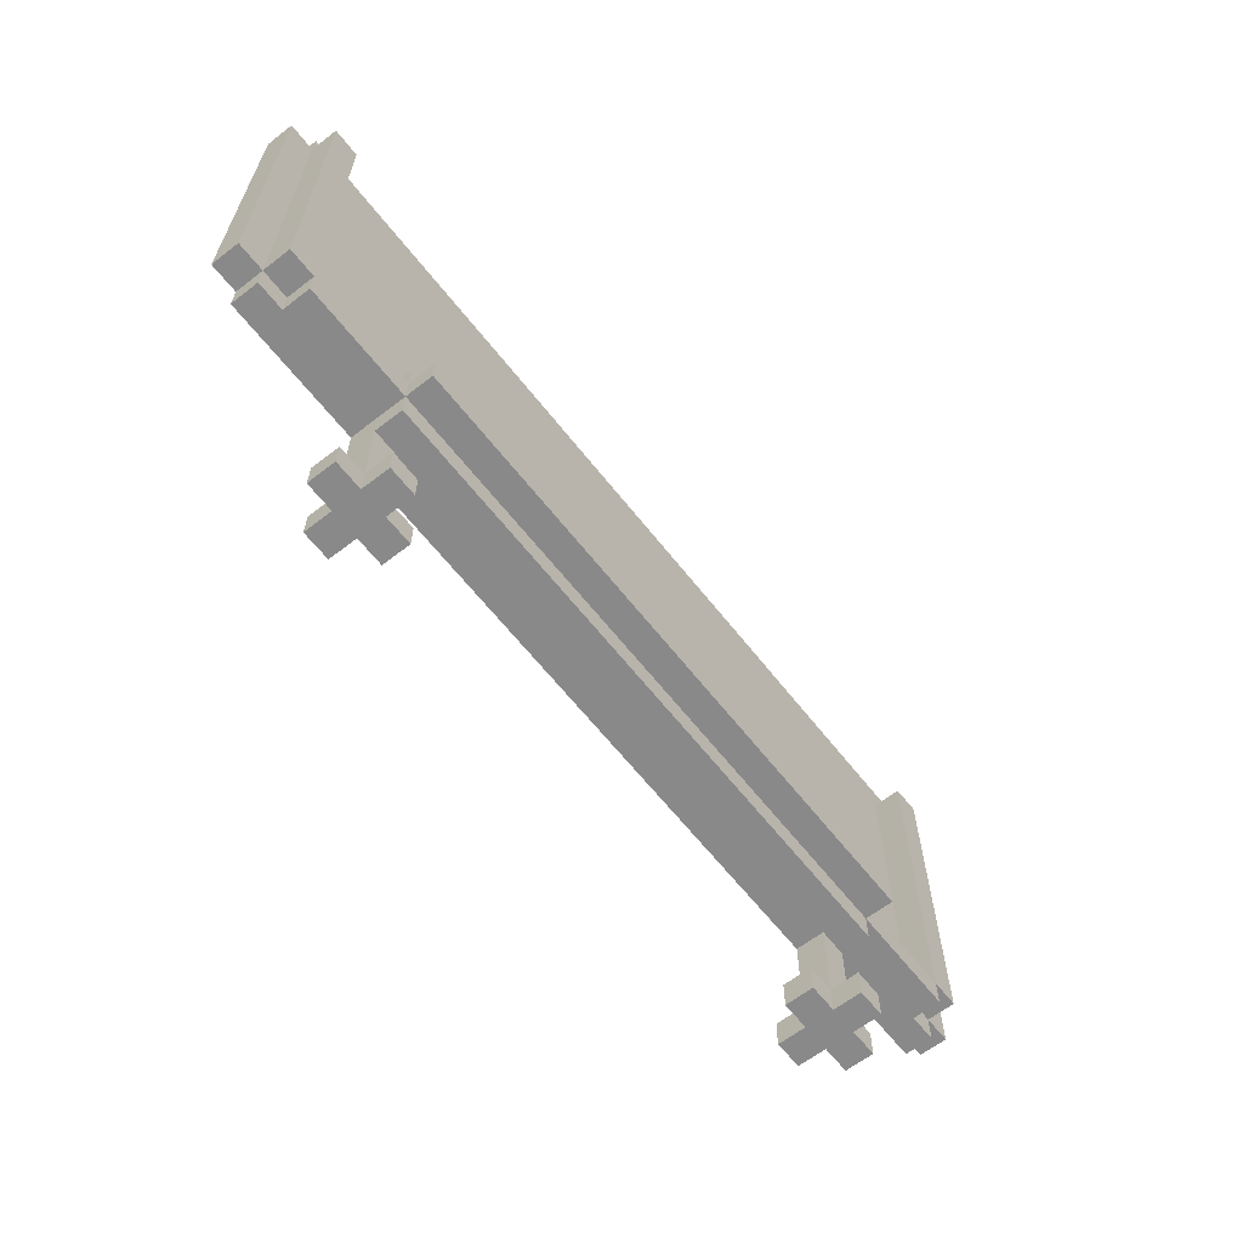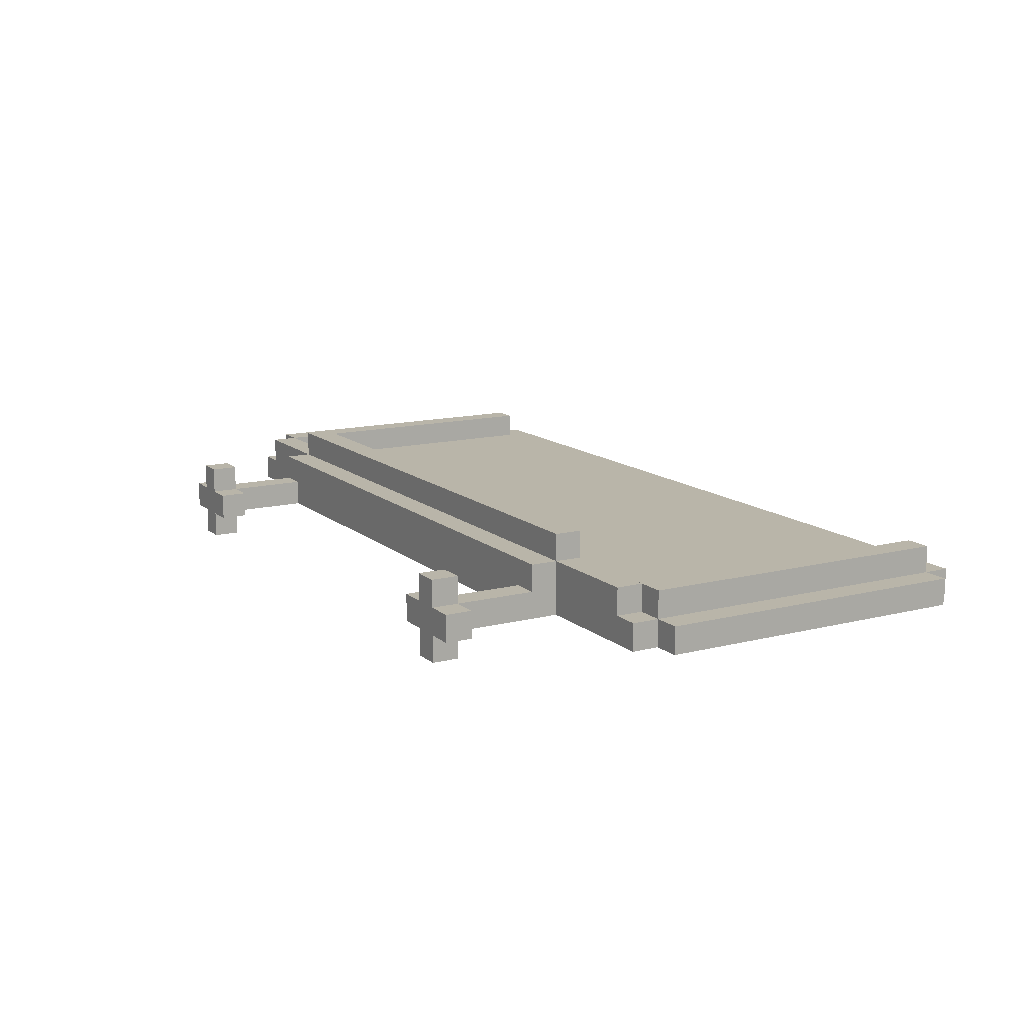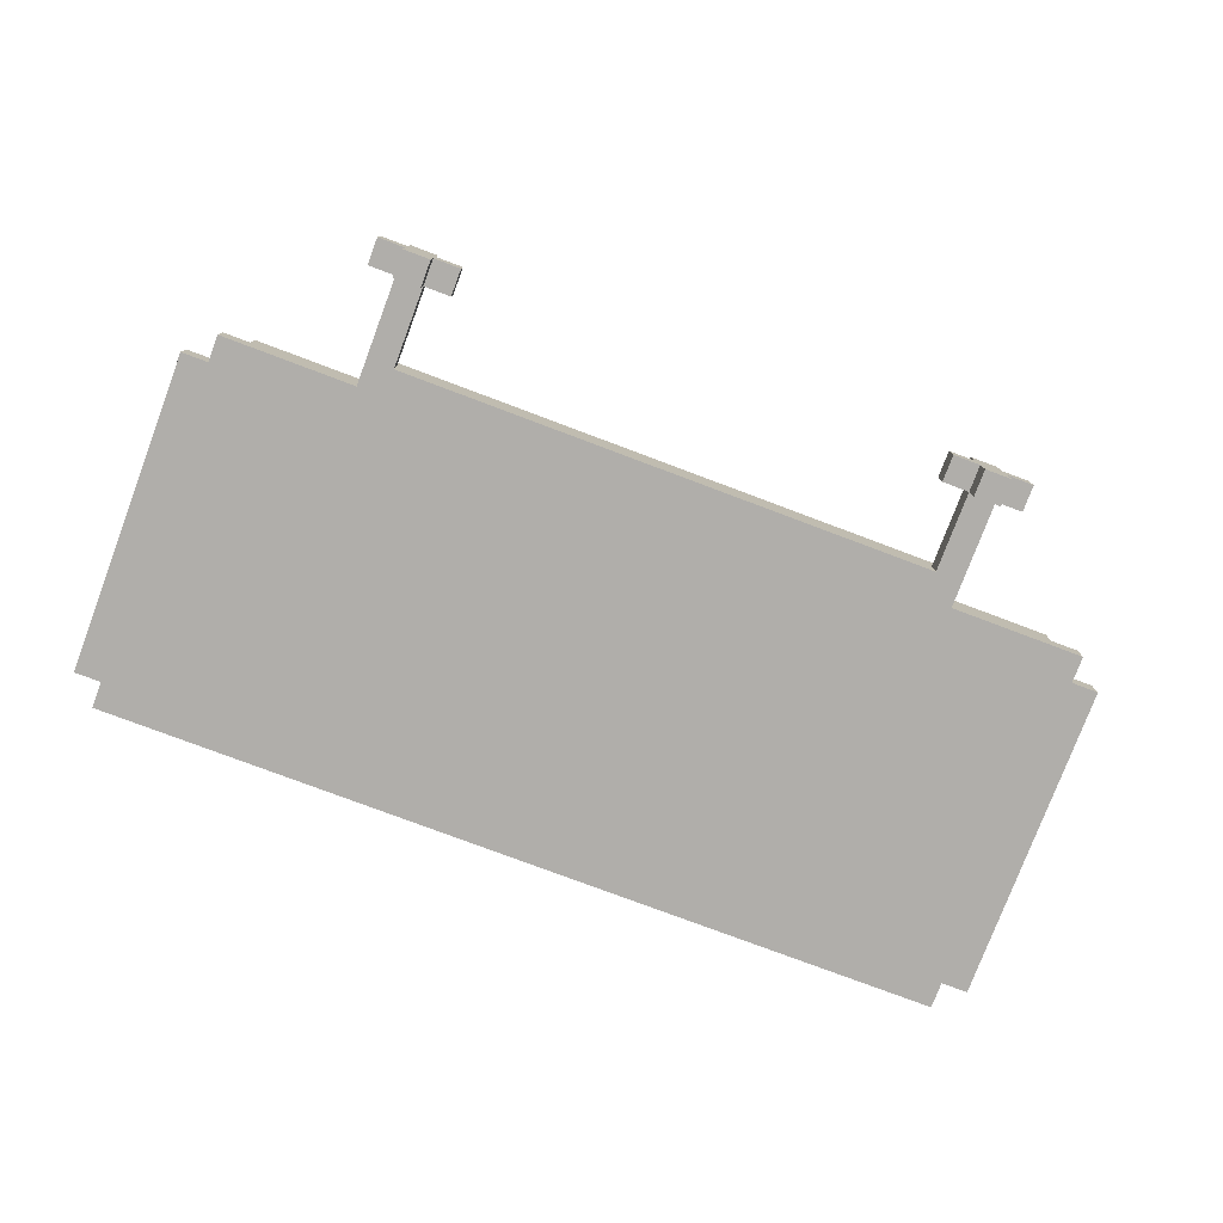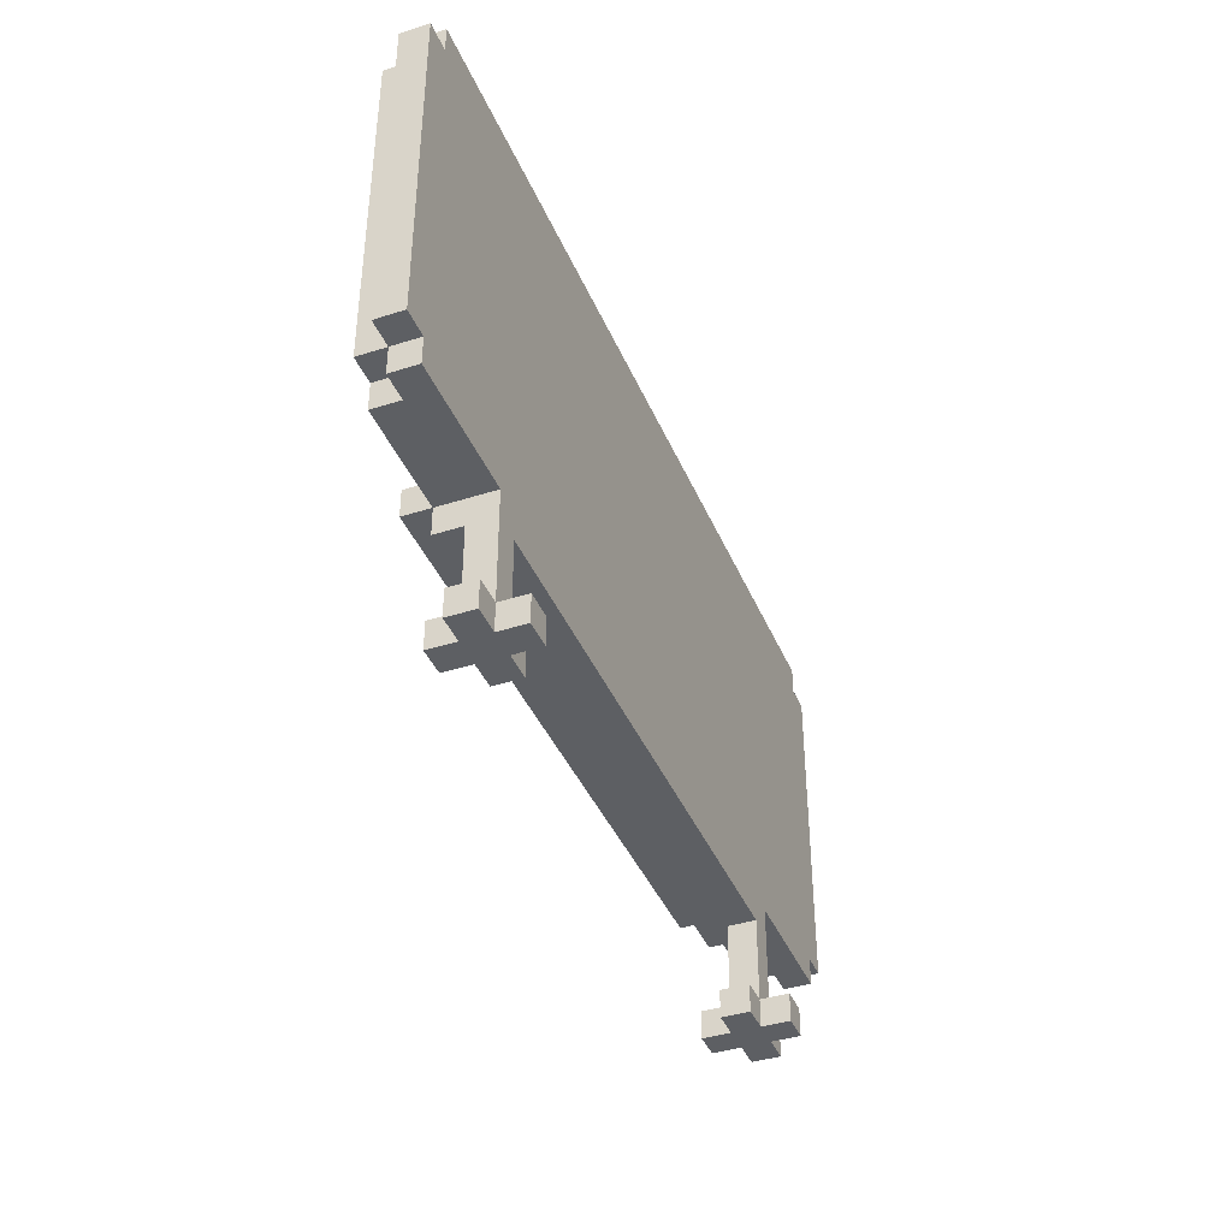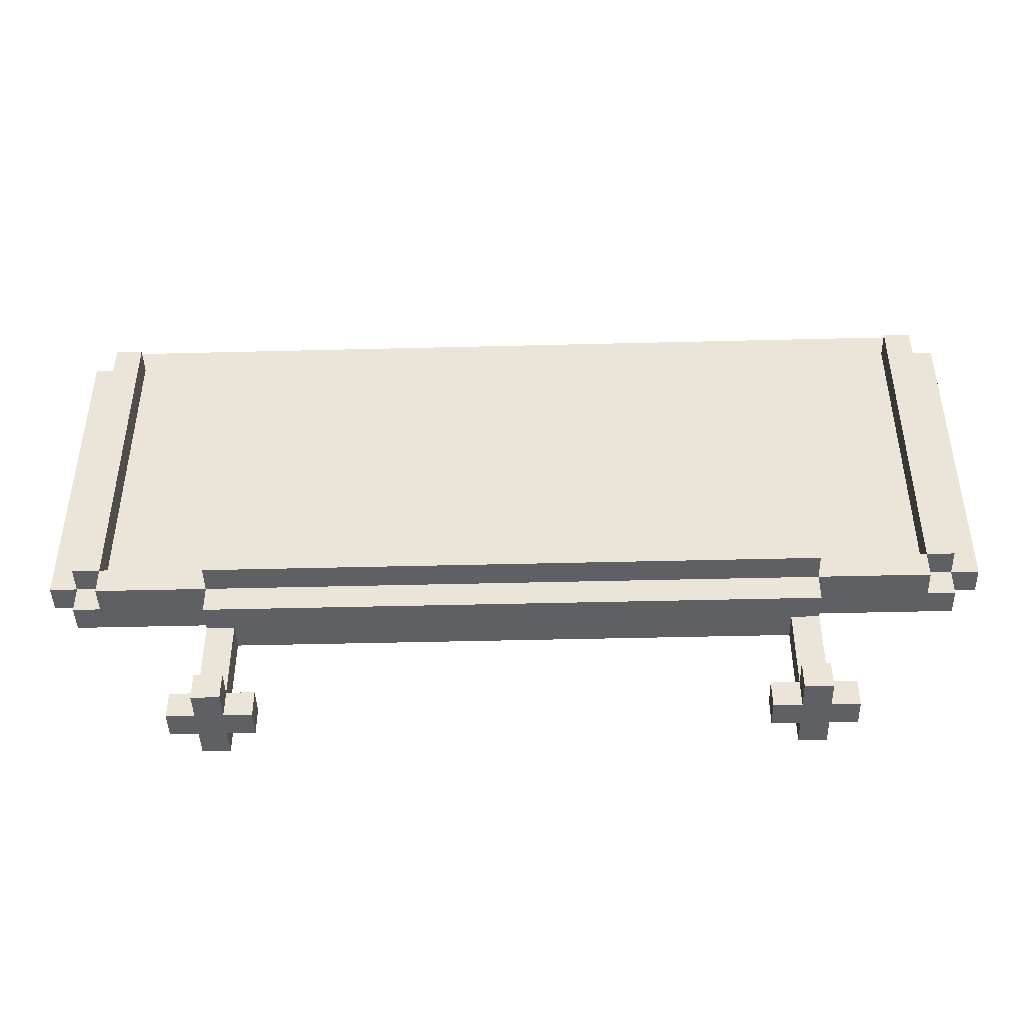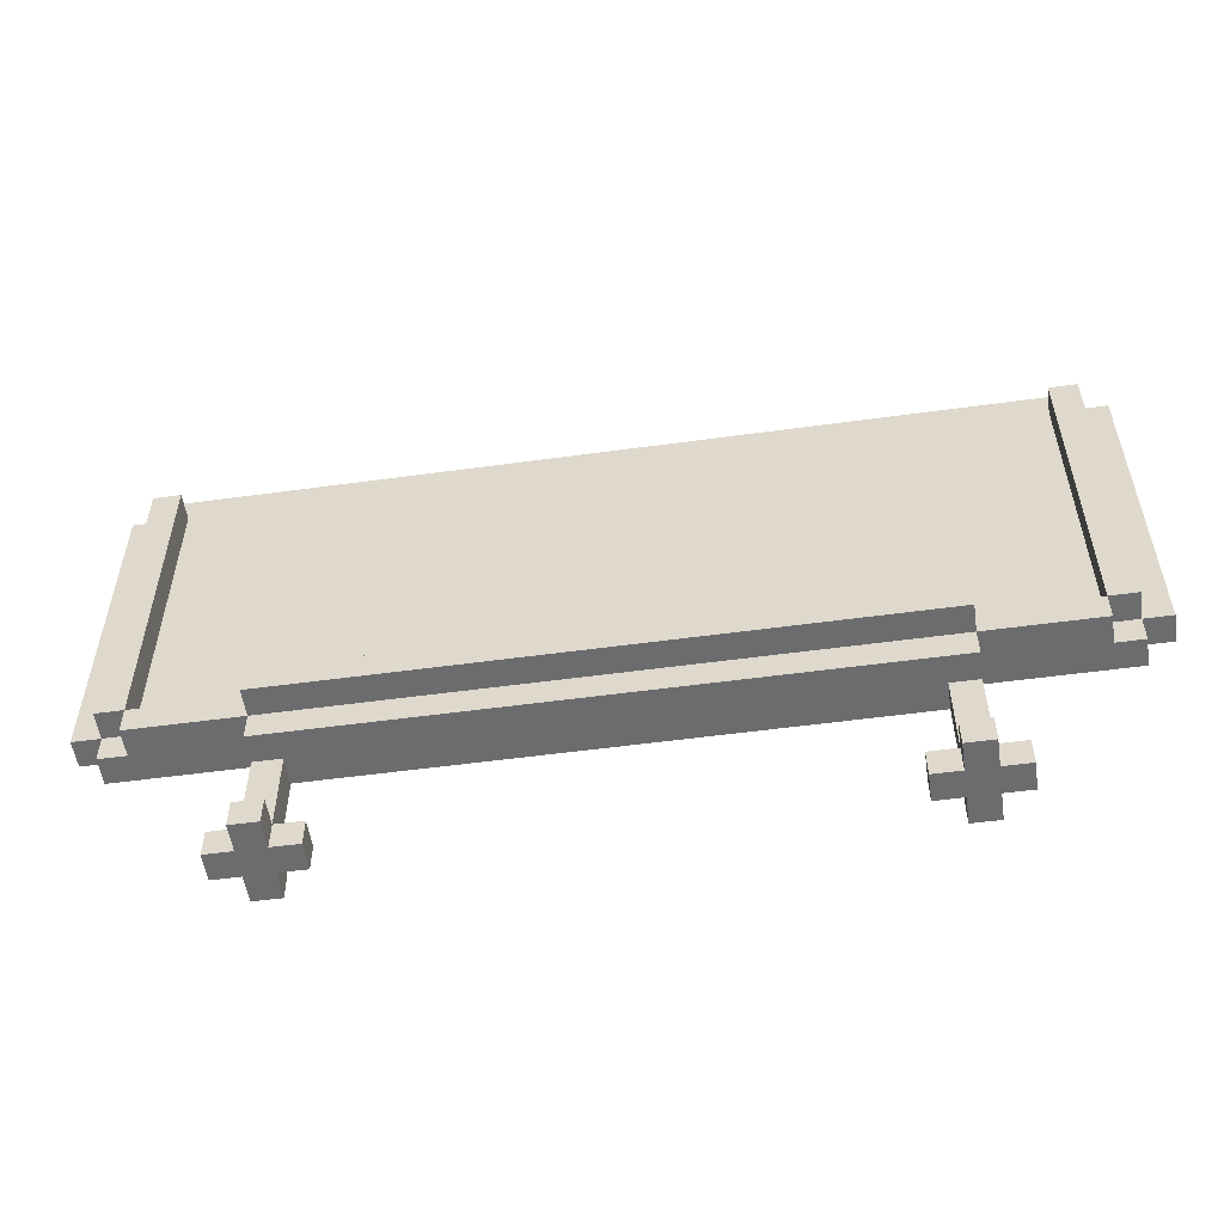
<metadata>
{"format":"obj","ext":"obj","renderer":"f3d","projection":"perspective","resolution":1024,"background":"white","views":[{"elev":-63.2,"azim":-51.9,"up":"+Y"},{"elev":13.4,"azim":60.1,"up":"+Z"},{"elev":-77.9,"azim":-20.6,"up":"+Z"},{"elev":-40.2,"azim":111.5,"up":"+Y"},{"elev":-44.0,"azim":1.7,"up":"+Y"},{"elev":-53.8,"azim":8.3,"up":"+Y"}]}
</metadata>
<code>
o whiteBoard_87
v -1.1 0.1 -0.1
v -1 0.1 -0.1
v -1 0.1 0
v -1.1 -0 0
v -1.1 0.1 0
v -1 -0 0
v 1.1 -0 0
v 1.1 0.1 0
v 1 0.1 -0.1
v 1.1 0.1 -0.1
v 1 0.1 0
v 1 -0 0
v -1.2 -0 -0.1
v -1.2 0.1 -0.2
v -1.2 0.1 -0.1
v -1.2 -0 -0.2
v -0.9 0.1 -0.2
v -0.9 0.1 -0.1
v -0.9 -0 -0.1
v -0.9 -0 -0.2
v 0.9 0.1 -0.2
v 0.9 -0 -0.2
v 0.9 0.1 -0.1
v 0.9 -0 -0.1
v 1 -0 -0.1
v 1.2 -0 -0.2
v 1.2 0.1 -0.2
v 1.2 0.1 -0.1
v 1.2 -0 -0.1
v -1 -0 -0.2
v -1.1 0.1 -0.3
v -1 0.1 -0.3
v -1 0.1 -0.2
v -1.1 -0 -0.2
v -1 -0 -0.3
v -1.1 -0 -0.3
v 1.1 -0 -0.3
v 1.1 0.1 -0.3
v 1 -0 -0.2
v 1 -0 -0.3
v 1 0.1 -0.3
v -1.1 0.1 -0.2
v 1.1 0.1 -0.2
v 1 0.1 -0.2
v -1.1 -0 -0.1
v -1 -0 -0.1
v 1.1 -0 -0.1
v 1.1 -0 -0.2
v 1.1 0.4 -0.1
v -1.1 0.5 -0.2
v 1.1 0.5 -0.2
v 1 0.4 -0.2
v -0.9 0.5 -0.1
v -1.1 0.6 -0.1
v -0.9 0.7 -0.1
v 1.5 0.6 -0.1
v -1.1 0.4 0
v -1.1 0.4 -0.1
v 1.1 0.4 0
v -1 0.4 -0.2
v -1 0.4 -0.1
v 1 0.4 -0.1
v -1.1 0.5 0.1
v -1.1 0.5 0
v -1.1 0.6 0
v -1.1 0.6 0.1
v 1.1 0.6 0.1
v 1.1 0.5 0.1
v -1.5 0.6 -0.1
v -1.5 0.6 0
v -1.5 0.5 0
v -1.5 0.5 -0.1
v 1.1 0.6 0
v 1.1 0.5 0
v 1.1 0.5 -0.1
v 1.1 0.6 -0.1
v 1.5 0.5 0
v 1.5 0.5 -0.1
v 1.5 0.6 0
v -1.6 0.6 -0.2
v -1.6 0.5 -0.1
v -1.6 0.6 -0.1
v -1.6 0.5 -0.2
v 1.6 0.6 -0.2
v 1.6 0.6 -0.1
v 1.6 0.5 -0.1
v 1.6 0.5 -0.2
v -1.6 0.6 0
v 1.6 0.6 0
v -1.7 0.6 -0.2
v -1.7 0.6 -0.1
v 1.7 0.6 -0.2
v 1.7 0.6 -0.1
v -1.5 1.8 0
v -1.6 1.8 0
v 1.6 1.8 -0.1
v 1.6 1.8 0
v 1.5 1.8 0
v -1.6 1.8 -0.2
v -1.7 1.8 -0.2
v -1.7 1.8 -0.1
v 1.7 1.8 -0.2
v 1.7 1.8 -0.1
v -1.6 1.9 -0.2
v -1.6 1.9 -0.1
v -1.6 1.8 -0.1
v -1.5 1.8 -0.1
v 1.5 1.8 -0.1
v 1.6 1.8 -0.2
v 1.6 1.9 -0.2
v 1.6 1.9 -0.1
v -0.9 0.5 0
v -1.1 0.7 -0.1
v -1.1 0.7 0
v -0.9 0.6 0
v -0.9 0.7 0
f 25 23 24
f 102 93 92
f 22 44 39
f 103 109 96
f 94 106 95
f 49 43 75
f 74 112 57
f 107 70 69
f 36 32 35
f 73 75 74
f 37 43 48
f 43 41 44
f 7 11 12
f 19 2 46
f 62 44 9
f 60 2 33
f 97 108 98
f 64 112 68
f 101 90 91
f 65 71 64
f 106 88 95
f 82 70 88
f 60 50 99
f 65 69 70
f 86 56 78
f 72 83 50
f 84 93 85
f 116 115 53
f 115 74 112
f 106 91 82
f 35 33 30
f 48 27 26
f 42 36 34
f 46 3 6
f 74 53 112
f 40 38 37
f 61 1 2
f 111 104 105
f 56 89 79
f 109 111 96
f 74 67 68
f 82 83 81
f 96 89 85
f 1 14 15
f 33 31 42
f 97 79 89
f 47 8 7
f 114 54 65
f 29 10 47
f 44 40 39
f 18 33 2
f 78 79 77
f 50 1 58
f 72 82 81
f 115 114 65
f 30 17 20
f 45 30 46
f 28 43 10
f 98 56 79
f 47 39 48
f 61 62 59
f 15 16 13
f 6 5 4
f 68 66 63
f 87 78 74
f 103 85 93
f 90 82 91
f 23 22 24
f 20 18 19
f 49 9 10
f 66 64 63
f 73 115 66
f 11 25 12
f 5 45 4
f 76 107 55
f 105 99 106
f 87 85 86
f 106 100 101
f 94 88 70
f 16 42 34
f 116 113 114
f 45 15 13
f 8 9 11
f 70 72 71
f 9 21 23
f 79 76 73
f 77 73 74
f 3 1 5
f 26 28 29
f 25 9 23
f 102 103 93
f 22 21 44
f 103 102 109
f 94 107 106
f 74 59 49
f 49 10 43
f 43 51 75
f 75 74 49
f 57 59 74
f 112 64 57
f 107 94 70
f 36 31 32
f 73 76 75
f 37 38 43
f 43 38 41
f 7 8 11
f 19 18 2
f 62 52 44
f 60 61 2
f 97 96 108
f 68 63 64
f 112 74 68
f 101 100 90
f 65 70 71
f 106 82 88
f 82 69 70
f 109 102 92
f 84 87 51
f 109 92 84
f 104 110 109
f 90 100 99
f 99 104 109
f 109 84 51
f 51 43 44
f 51 44 52
f 99 109 51
f 80 90 99
f 50 83 80
f 33 42 50
f 51 52 60
f 60 33 50
f 50 80 99
f 99 51 60
f 65 54 69
f 86 85 56
f 50 64 71
f 72 81 83
f 50 71 72
f 84 92 93
f 53 55 116
f 115 112 53
f 115 73 74
f 106 101 91
f 35 32 33
f 48 43 27
f 42 31 36
f 46 2 3
f 74 75 53
f 40 41 38
f 61 58 1
f 111 110 104
f 56 85 89
f 109 110 111
f 74 73 67
f 82 80 83
f 96 97 89
f 1 42 14
f 33 32 31
f 97 98 79
f 47 10 8
f 114 113 54
f 29 28 10
f 44 41 40
f 18 17 33
f 78 56 79
f 57 64 50
f 50 42 1
f 58 57 50
f 72 69 82
f 115 116 114
f 30 33 17
f 45 13 16
f 34 36 35
f 45 16 34
f 6 4 45
f 20 19 46
f 46 6 45
f 45 34 35
f 30 20 46
f 45 35 30
f 28 27 43
f 98 108 56
f 47 7 12
f 25 24 22
f 47 12 25
f 26 29 47
f 40 37 48
f 48 26 47
f 47 25 22
f 39 40 48
f 47 22 39
f 59 57 58
f 61 60 52
f 59 58 61
f 62 49 59
f 61 52 62
f 15 14 16
f 6 3 5
f 68 67 66
f 75 51 87
f 87 86 78
f 78 77 74
f 74 75 87
f 103 96 85
f 90 80 82
f 23 21 22
f 20 17 18
f 49 62 9
f 66 65 64
f 66 67 73
f 115 65 66
f 11 9 25
f 5 1 45
f 76 56 108
f 108 96 111
f 111 105 106
f 107 69 54
f 111 106 107
f 108 111 107
f 107 54 113
f 55 53 75
f 107 113 55
f 76 108 107
f 55 75 76
f 105 104 99
f 87 84 85
f 106 99 100
f 94 95 88
f 16 14 42
f 116 55 113
f 45 1 15
f 8 10 9
f 70 69 72
f 9 44 21
f 79 56 76
f 77 79 73
f 3 2 1
f 26 27 28

</code>
